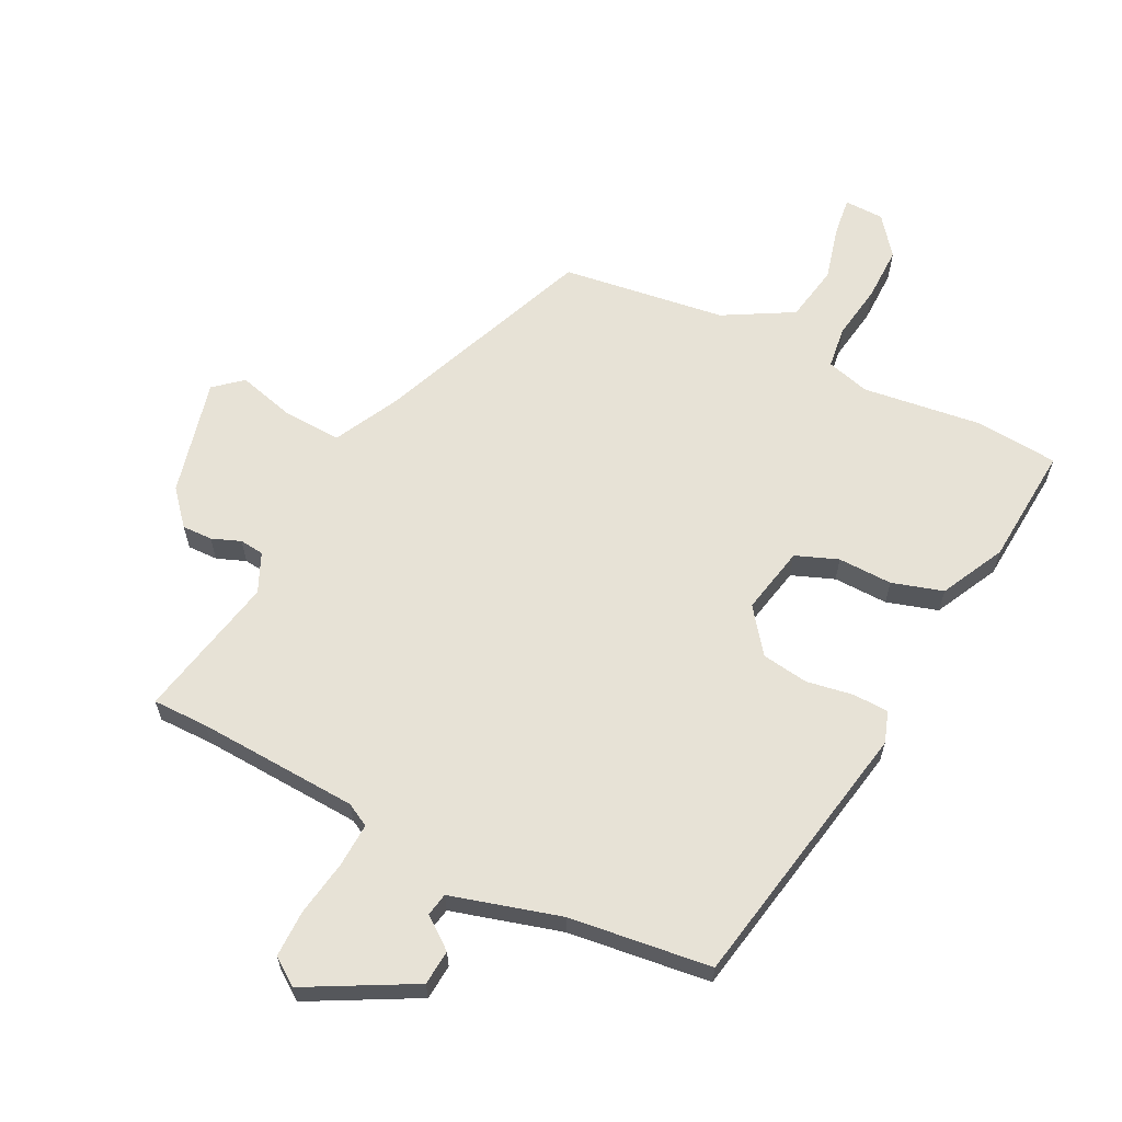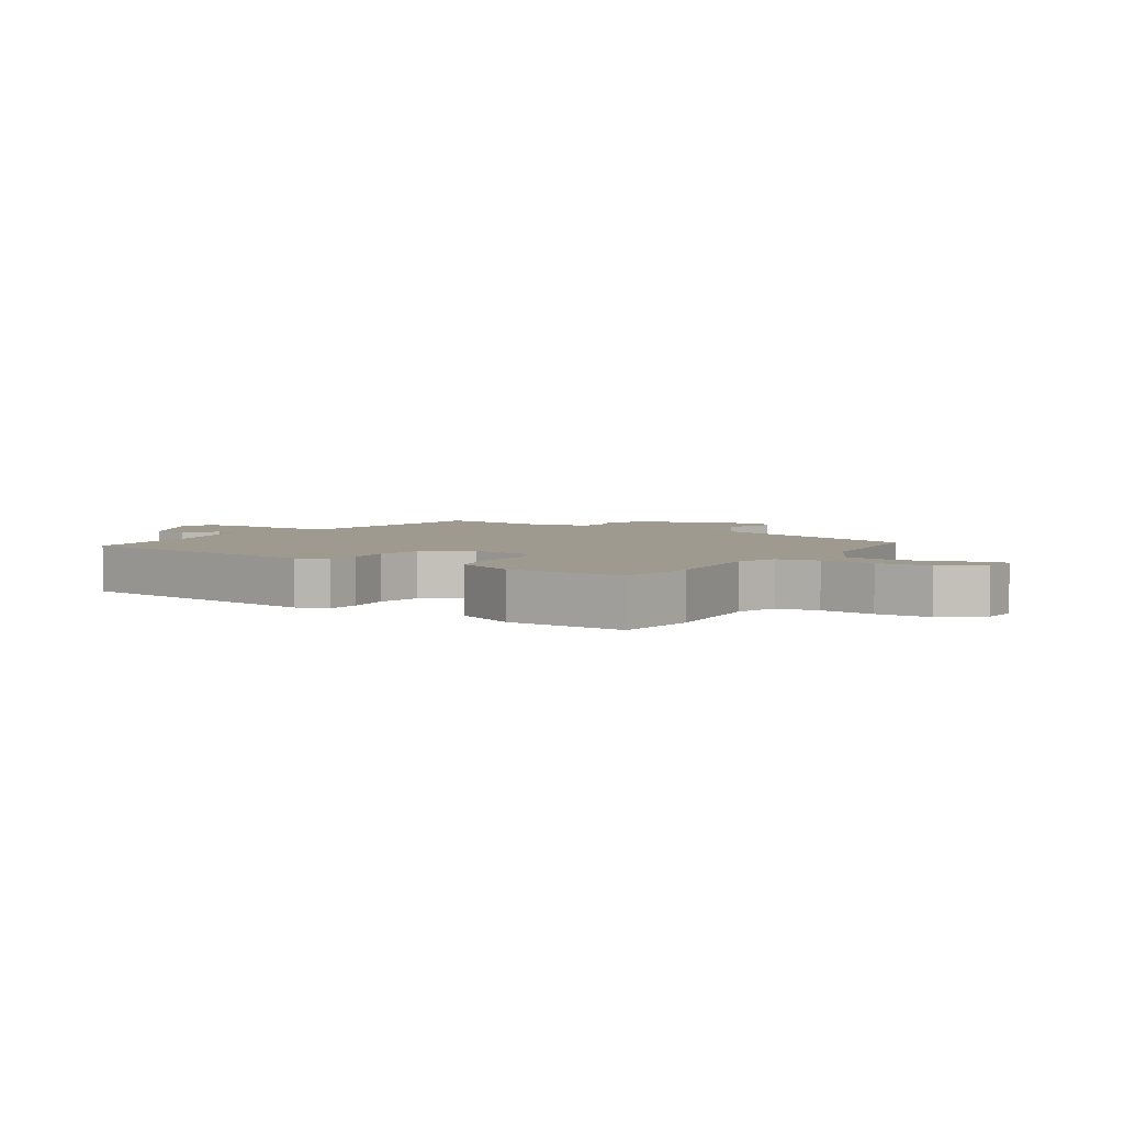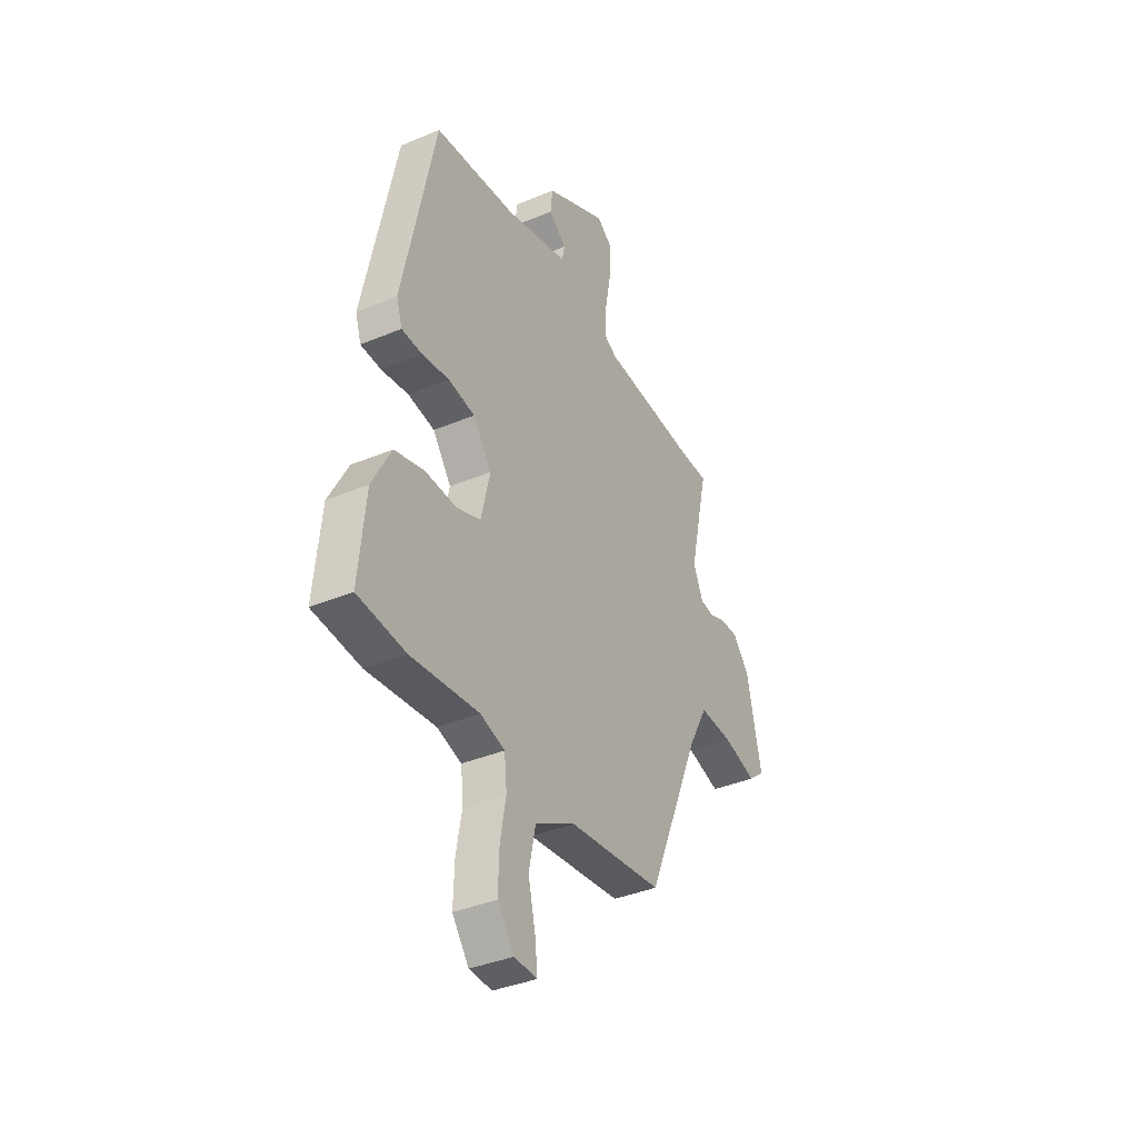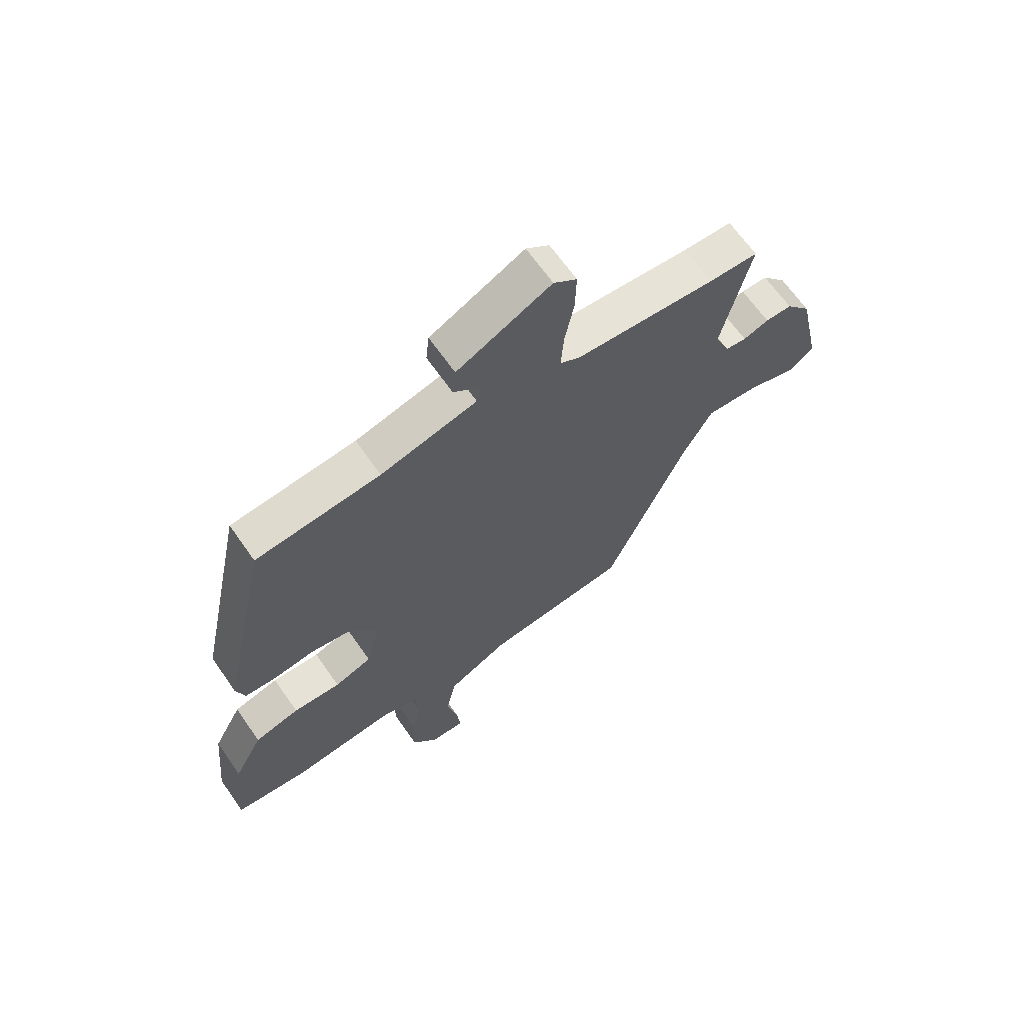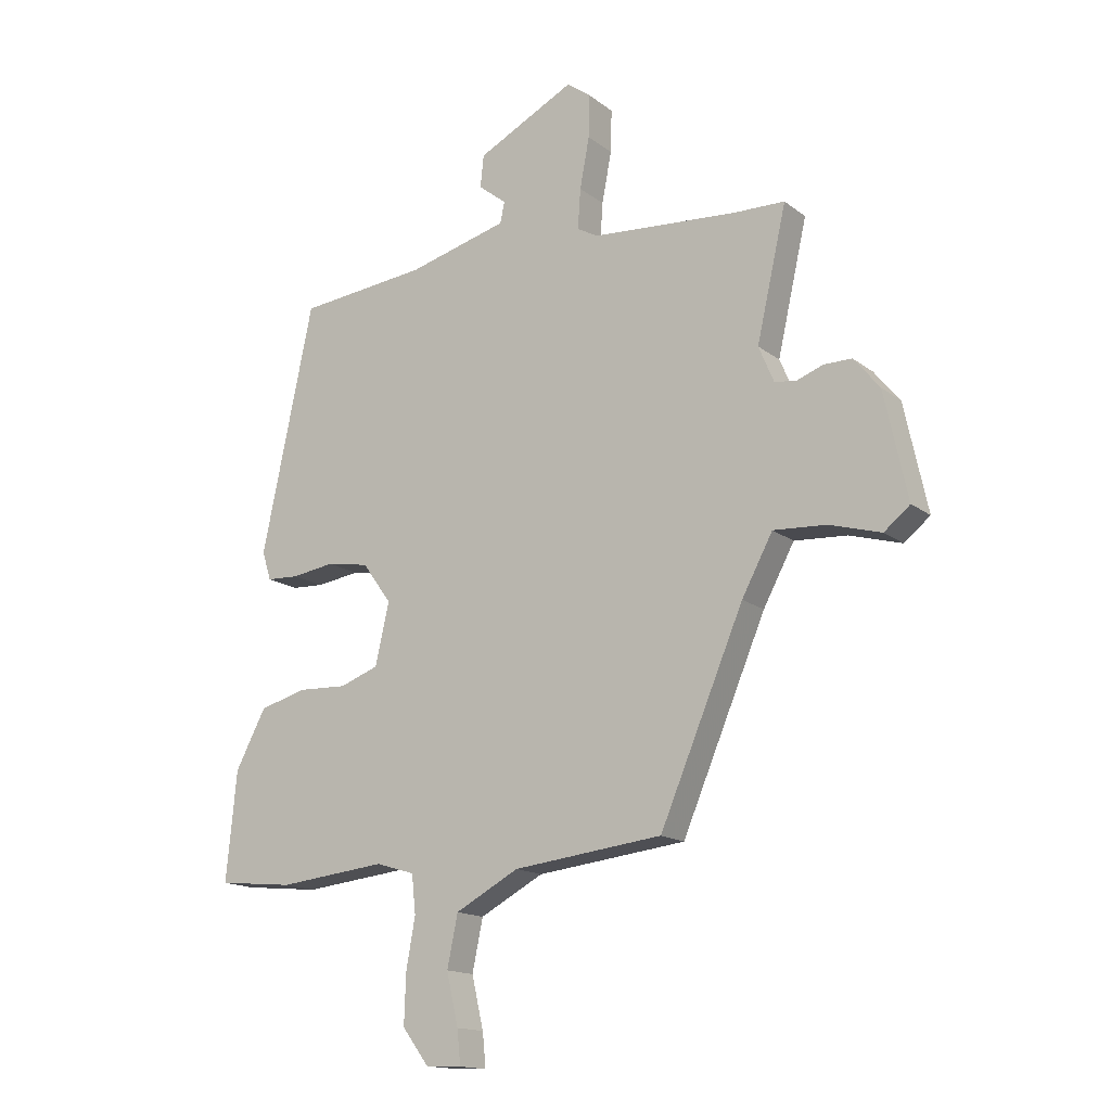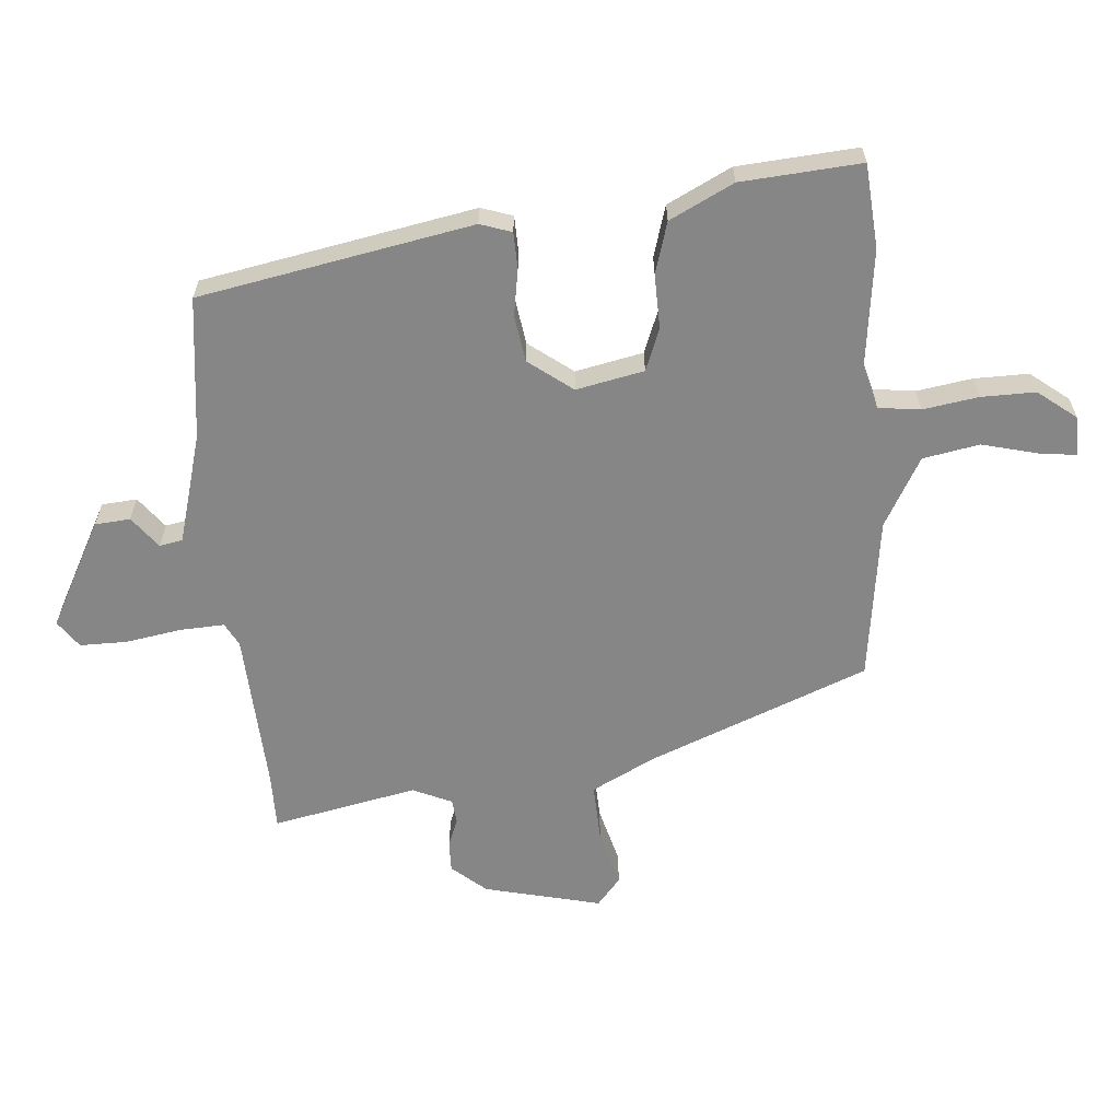
<metadata>
{"format":"obj","ext":"obj","renderer":"f3d","projection":"perspective","resolution":1024,"background":"white","views":[{"elev":63.0,"azim":25.3,"up":"+Y"},{"elev":3.7,"azim":121.2,"up":"+Y"},{"elev":-37.5,"azim":118.3,"up":"+Z"},{"elev":66.0,"azim":145.1,"up":"+Z"},{"elev":-15.5,"azim":-146.9,"up":"+Z"},{"elev":-62.0,"azim":93.4,"up":"+Y"}]}
</metadata>
<code>
v 0.404 0.07 0.52
v 0.496 0.07 0.082
v 0.48 0.07 0.031
v 0.422 0.07 0.028
v 0.346 0.07 0.039
v 0.271 0.07 0.026
v 0.219 0.07 -0.046
v 0.244 0.07 -0.155
v 0.313 0.07 -0.18
v 0.401 0.07 -0.176
v 0.484 0.07 -0.199
v 0.538 0.07 -0.301
v 0.557 0.07 -0.494
v 0.422 0.07 -0.508
v 0.23 0.07 -0.488
v 0.161 0.07 -0.509
v 0.154 0.07 -0.577
v 0.17 0.07 -0.666
v 0.173 0.07 -0.754
v 0.126 0.07 -0.817
v 0.062 0.07 -0.82
v 0.068 0.07 -0.76
v 0.089 0.07 -0.669
v 0.07 0.07 -0.578
v -0.043 0.07 -0.518
v -0.308 0.07 -0.488
v -0.457 0.07 -0.138
v -0.512 0.07 -0.036
v -0.606 0.07 -0.042
v -0.698 0.07 -0.069
v -0.744 0.07 -0.032
v -0.703 0.07 0.158
v -0.657 0.07 0.214
v -0.608 0.07 0.214
v -0.561 0.07 0.197
v -0.522 0.07 0.202
v -0.495 0.07 0.266
v -0.548 0.07 0.499
v -0.458 0.07 0.501
v -0.198 0.07 0.521
v -0.161 0.07 0.542
v -0.166 0.07 0.613
v -0.183 0.07 0.703
v -0.185 0.07 0.779
v -0.142 0.07 0.811
v 0.032 0.07 0.723
v 0.038 0.07 0.666
v -0.012 0.07 0.626
v -0.004 0.07 0.589
v 0.174 0.07 0.543
v 0.404 0 0.52
v 0.496 0 0.082
v 0.48 0 0.031
v 0.422 0 0.028
v 0.346 0 0.039
v 0.271 0 0.026
v 0.219 0 -0.046
v 0.244 0 -0.155
v 0.313 0 -0.18
v 0.401 0 -0.176
v 0.484 0 -0.199
v 0.538 0 -0.301
v 0.557 0 -0.494
v 0.422 0 -0.508
v 0.23 0 -0.488
v 0.161 0 -0.509
v 0.154 0 -0.577
v 0.17 0 -0.666
v 0.173 0 -0.754
v 0.126 0 -0.817
v 0.062 0 -0.82
v 0.068 0 -0.76
v 0.089 0 -0.669
v 0.07 0 -0.578
v -0.043 0 -0.518
v -0.308 0 -0.488
v -0.457 0 -0.138
v -0.512 0 -0.036
v -0.606 0 -0.042
v -0.698 0 -0.069
v -0.744 0 -0.032
v -0.703 0 0.158
v -0.657 0 0.214
v -0.608 0 0.214
v -0.561 0 0.197
v -0.522 0 0.202
v -0.495 0 0.266
v -0.548 0 0.499
v -0.458 0 0.501
v -0.198 0 0.521
v -0.161 0 0.542
v -0.166 0 0.613
v -0.183 0 0.703
v -0.185 0 0.779
v -0.142 0 0.811
v 0.032 0 0.723
v 0.038 0 0.666
v -0.012 0 0.626
v -0.004 0 0.589
v 0.174 0 0.543
f 45 46 47 48
f 45 48 49
f 42 43 44 45
f 41 42 45 49
f 40 41 49 50
f 37 38 39
f 37 39 40 50
f 32 33 34 35
f 32 35 36
f 29 30 31 32
f 28 29 32 36
f 27 28 36 37
f 25 26 27 37
f 20 21 22 23
f 20 23 24
f 17 18 19 20
f 16 17 20 24
f 12 13 14 15
f 12 15 16
f 9 10 11 12
f 8 9 12 16
f 7 8 16 24
f 2 3 4 5
f 2 5 6
f 1 2 6
f 50 1 6 7
f 25 37 50
f 7 24 25 50
f 98 97 96 95
f 99 98 95
f 95 94 93 92
f 99 95 92 91
f 100 99 91 90
f 89 88 87
f 100 90 89 87
f 85 84 83 82
f 86 85 82
f 82 81 80 79
f 86 82 79 78
f 87 86 78 77
f 87 77 76 75
f 73 72 71 70
f 74 73 70
f 70 69 68 67
f 74 70 67 66
f 65 64 63 62
f 66 65 62
f 62 61 60 59
f 66 62 59 58
f 74 66 58 57
f 55 54 53 52
f 56 55 52
f 56 52 51
f 57 56 51 100
f 100 87 75
f 100 75 74 57
f 1 51 52 2
f 2 52 53 3
f 3 53 54 4
f 4 54 55 5
f 5 55 56 6
f 6 56 57 7
f 7 57 58 8
f 8 58 59 9
f 9 59 60 10
f 10 60 61 11
f 11 61 62 12
f 12 62 63 13
f 13 63 64 14
f 14 64 65 15
f 15 65 66 16
f 16 66 67 17
f 17 67 68 18
f 18 68 69 19
f 19 69 70 20
f 20 70 71 21
f 21 71 72 22
f 22 72 73 23
f 23 73 74 24
f 24 74 75 25
f 25 75 76 26
f 26 76 77 27
f 27 77 78 28
f 28 78 79 29
f 29 79 80 30
f 30 80 81 31
f 31 81 82 32
f 32 82 83 33
f 33 83 84 34
f 34 84 85 35
f 35 85 86 36
f 36 86 87 37
f 37 87 88 38
f 38 88 89 39
f 39 89 90 40
f 40 90 91 41
f 41 91 92 42
f 42 92 93 43
f 43 93 94 44
f 44 94 95 45
f 45 95 96 46
f 46 96 97 47
f 47 97 98 48
f 48 98 99 49
f 49 99 100 50
f 50 100 51 1

</code>
